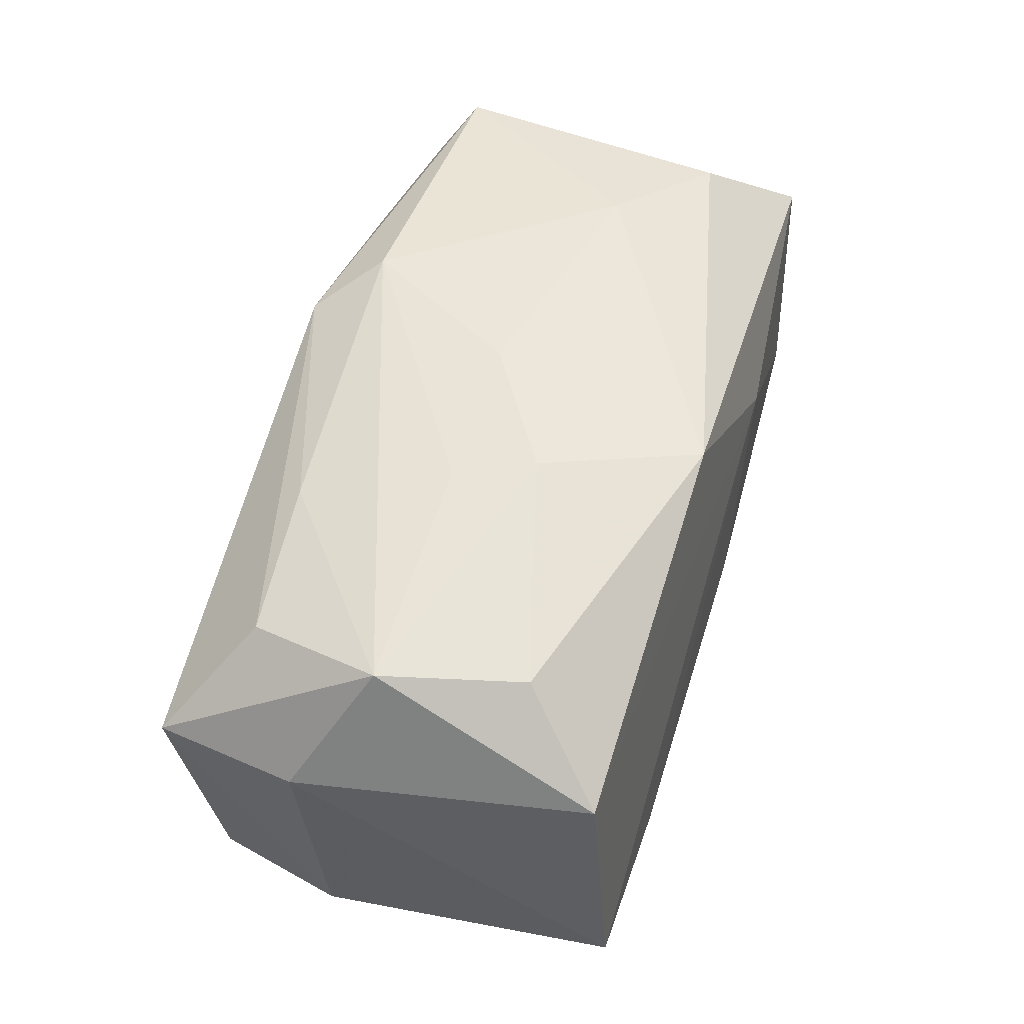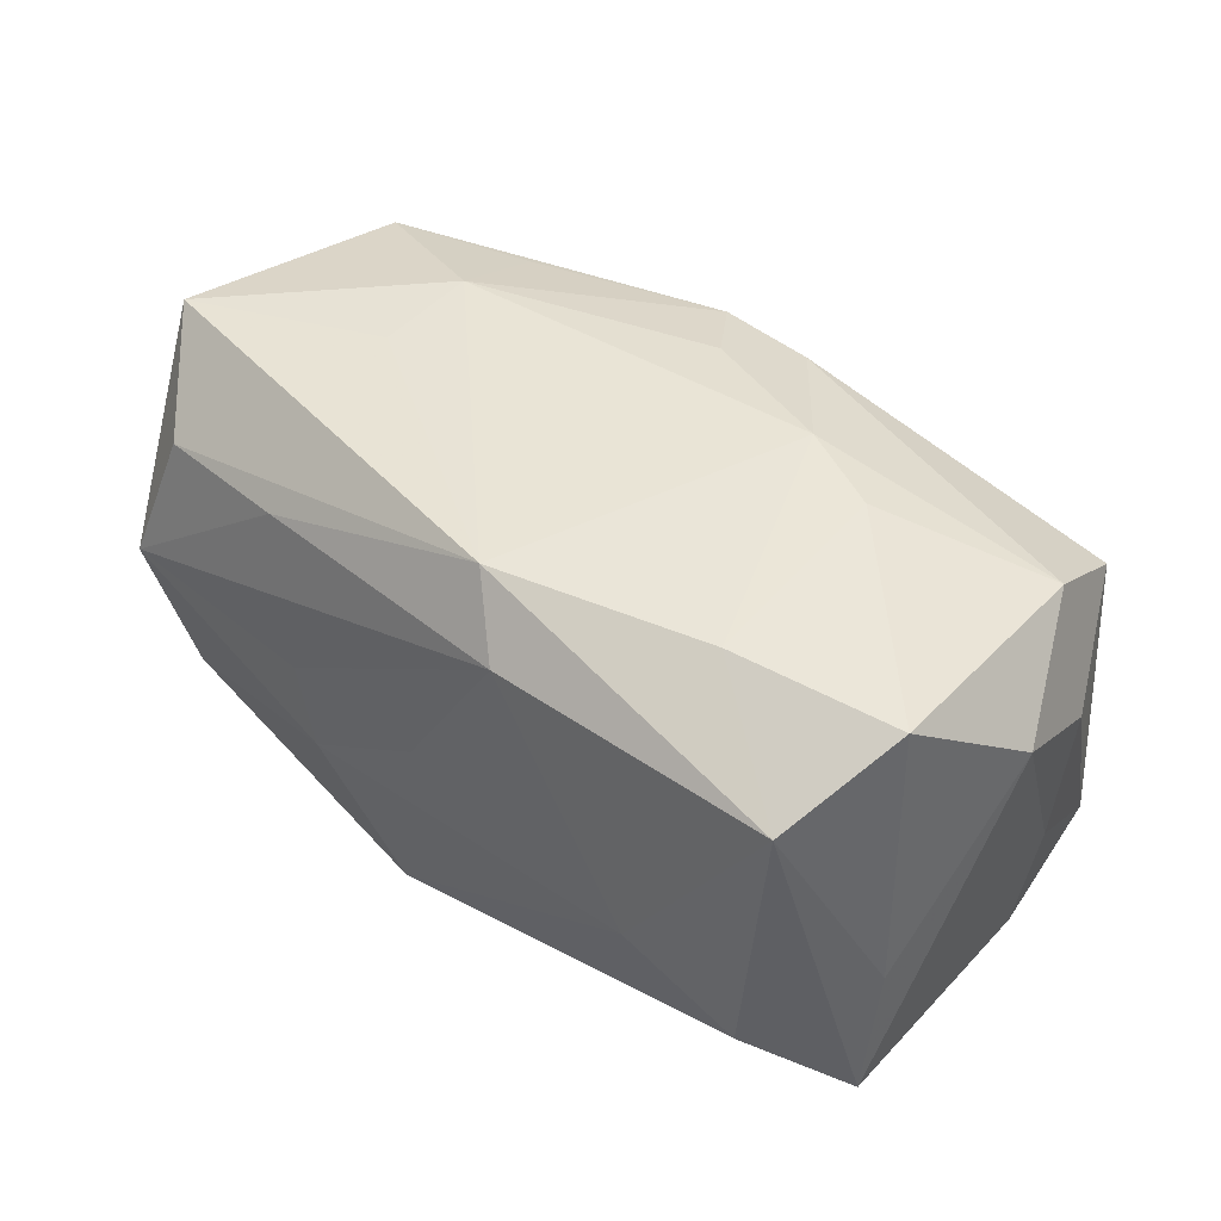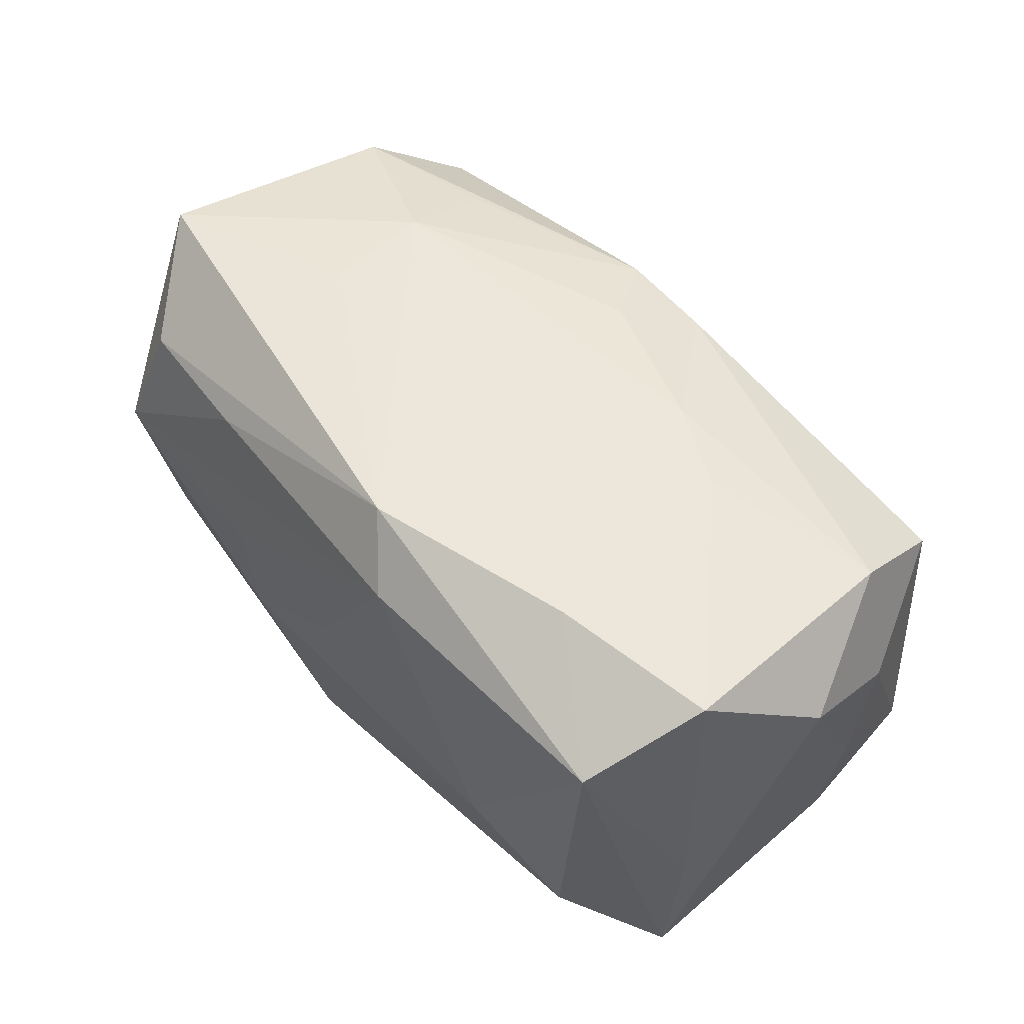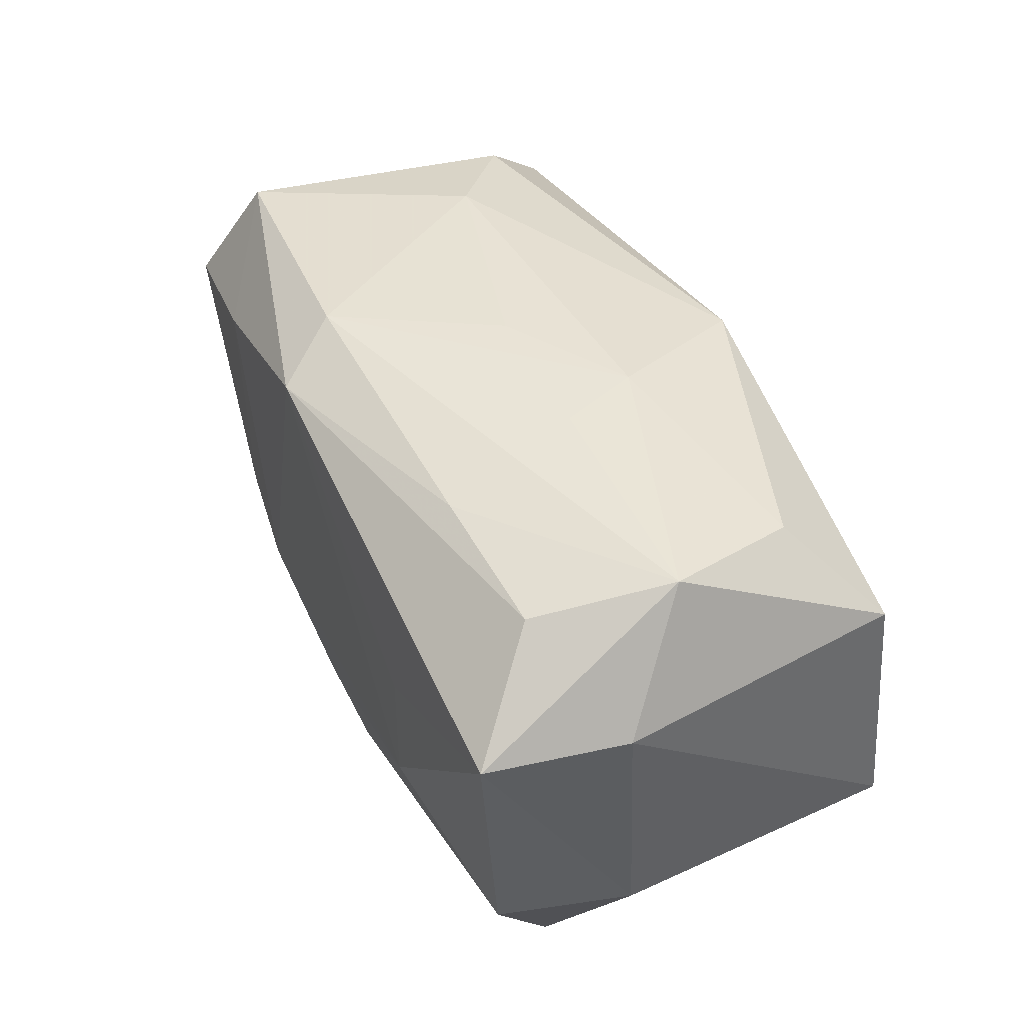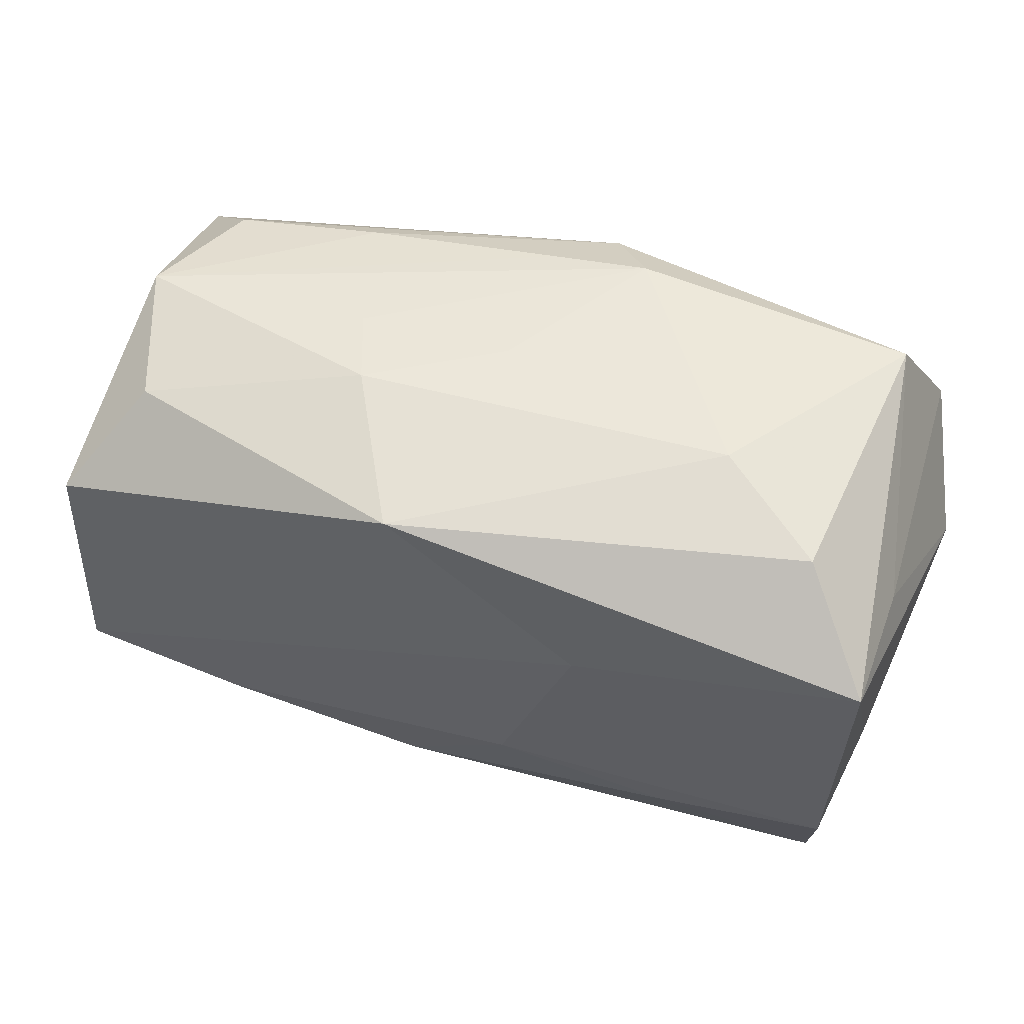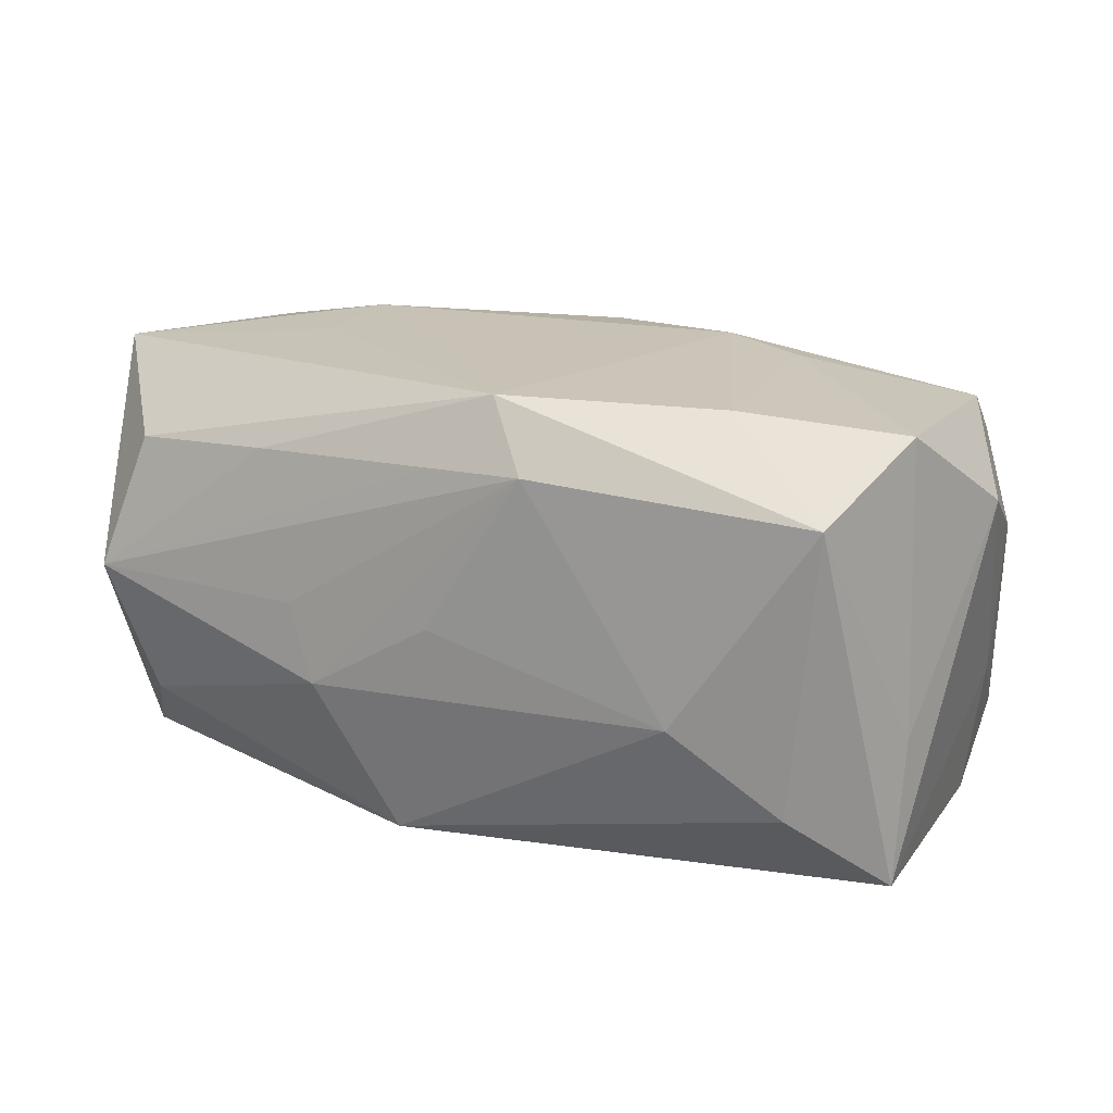
<metadata>
{"format":"obj","ext":"obj","renderer":"f3d","projection":"perspective","resolution":1024,"background":"white","views":[{"elev":51.2,"azim":107.6,"up":"+Y"},{"elev":43.7,"azim":-139.2,"up":"+Z"},{"elev":52.9,"azim":-131.3,"up":"+Z"},{"elev":40.7,"azim":67.4,"up":"+Y"},{"elev":54.3,"azim":-160.6,"up":"+Y"},{"elev":20.0,"azim":-153.6,"up":"+Z"}]}
</metadata>
<code>
v -0.01145 -0.008158 0.01833
v 0.03146 0.01826 0.0004134
v -0.03333 0.01052 -0.00507
v 0.03478 -0.01073 0.004454
v 0.0122 -0.02034 -0.001825
v 0.01945 -0.0115 -0.01821
v -0.0197 0.01204 0.01818
v 0.003295 -0.01462 -0.01719
v -0.03392 -0.008133 -0.006279
v 0.01893 -0.01953 -0.006312
v 0.0008861 0.01884 0.01298
v 0.02774 0.01683 -0.01005
v -0.03238 0.009704 0.01733
v 0.03207 -0.01132 0.01457
v 0.02844 0.01575 0.01087
v -0.03597 0.0002387 0.01044
v -0.01936 -0.01026 -0.01717
v 0.03297 -0.009655 -0.01811
v -0.005408 -0.007454 -0.01821
v -0.003675 -0.02068 0.004021
v 0.004476 0.01834 -0.01681
v 0.003977 -0.01809 0.01563
v -0.003132 0.01638 0.01838
v -0.0312 -0.009674 0.01523
v -0.003823 -0.01766 0.01552
v 0.0189 0.002627 0.01772
v 0.0002011 -0.01253 0.01732
v 0.028 -0.0174 -0.01267
v -0.00399 -0.02082 -0.007576
v -0.006821 0.01961 0.0135
v -0.02696 0.01833 -0.0094
v -0.0318 -0.01784 -0.01316
v -0.02986 -0.01837 0.01023
v 0.01937 -0.005951 0.01782
v -0.03451 -0.009067 0.005395
v 0.03621 0.00863 0.00584
v 0.03453 0.008312 0.01679
v -0.007361 -0.0196 0.01029
v 0.01305 0.01961 0.0007246
v -0.01857 0.02022 -0.003318
v -0.02904 0.01845 0.01261
v -0.03254 -0.007883 -0.01679
v -0.03317 0.01197 -0.01607
v -0.01122 0.008533 -0.01821
v 0.02897 -0.01926 0.009152
v 0.01976 -0.01358 0.01529
v -0.0183 -0.004965 0.01804
v 0.0007524 0.02019 0.0009125
v 0.03284 0.01009 -0.01653
v 0.01077 0.02022 -0.005273
v 0.01653 0.01727 0.01191
f 22 45 14
f 21 49 44
f 12 49 21
f 33 32 29
f 43 21 44
f 18 49 36
f 44 49 18
f 18 6 44
f 2 37 36
f 2 15 37
f 36 49 2
f 2 49 12
f 20 33 29
f 32 33 35
f 21 43 31
f 16 43 9
f 9 35 16
f 32 35 9
f 16 13 3
f 3 43 16
f 41 31 43
f 41 3 13
f 43 3 41
f 15 2 51
f 22 14 46
f 34 14 37
f 34 46 14
f 34 27 22
f 22 46 34
f 24 13 16
f 16 35 24
f 24 35 33
f 4 18 36
f 36 37 4
f 37 14 4
f 4 14 45
f 6 18 28
f 28 4 45
f 18 4 28
f 29 32 28
f 30 2 39
f 38 45 22
f 38 20 45
f 22 33 38
f 33 20 38
f 32 9 42
f 42 9 43
f 42 43 44
f 21 31 40
f 30 48 40
f 31 41 40
f 40 41 30
f 11 2 30
f 11 51 2
f 37 15 23
f 15 51 23
f 51 11 23
f 30 41 23
f 23 11 30
f 27 34 1
f 34 23 1
f 29 28 10
f 10 28 45
f 8 28 32
f 6 28 8
f 44 6 19
f 19 42 44
f 6 8 19
f 50 40 48
f 21 40 50
f 50 48 30
f 30 39 50
f 50 39 2
f 12 21 50
f 50 2 12
f 26 34 37
f 37 23 26
f 26 23 34
f 13 24 47
f 24 1 47
f 25 1 24
f 25 33 22
f 25 24 33
f 22 27 25
f 27 1 25
f 29 10 5
f 5 10 45
f 5 20 29
f 45 20 5
f 42 19 17
f 17 19 8
f 32 42 17
f 17 8 32
f 7 1 23
f 7 47 1
f 13 47 7
f 7 41 13
f 7 23 41

</code>
